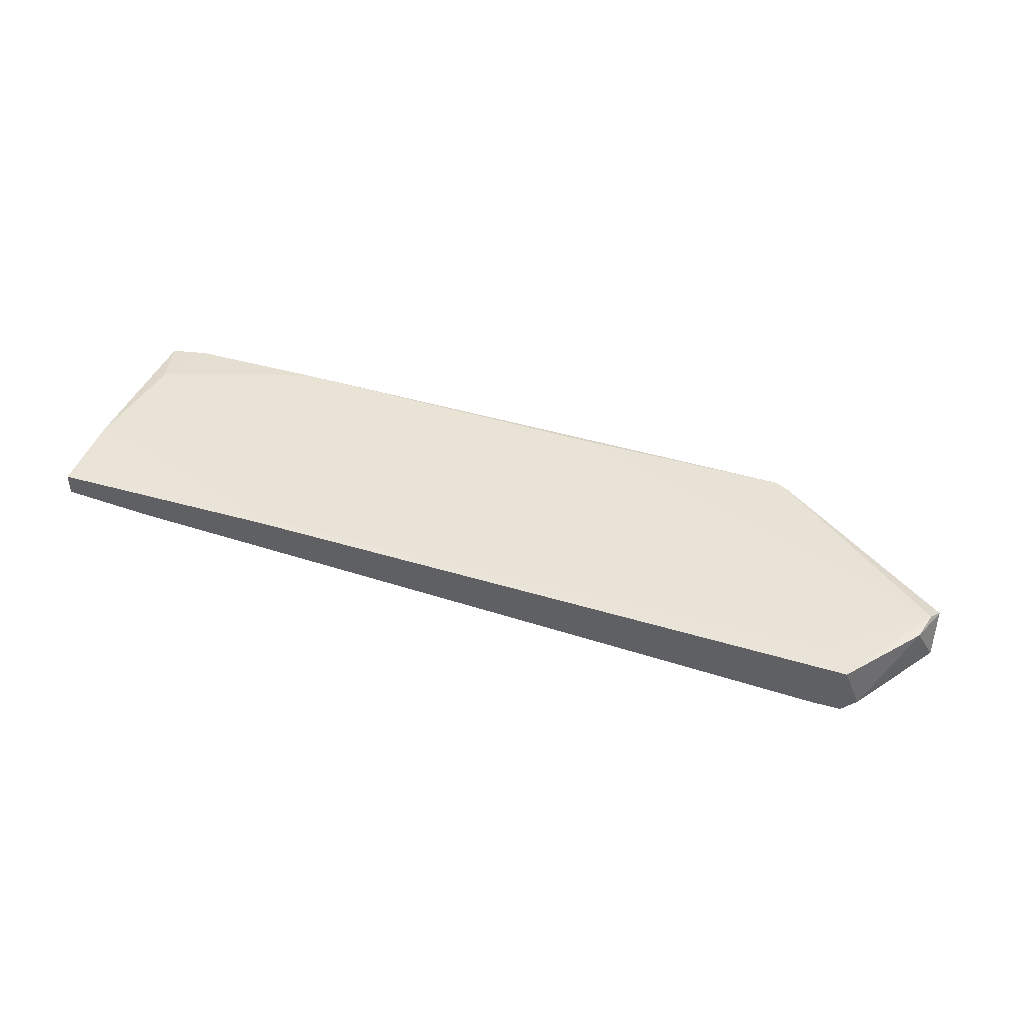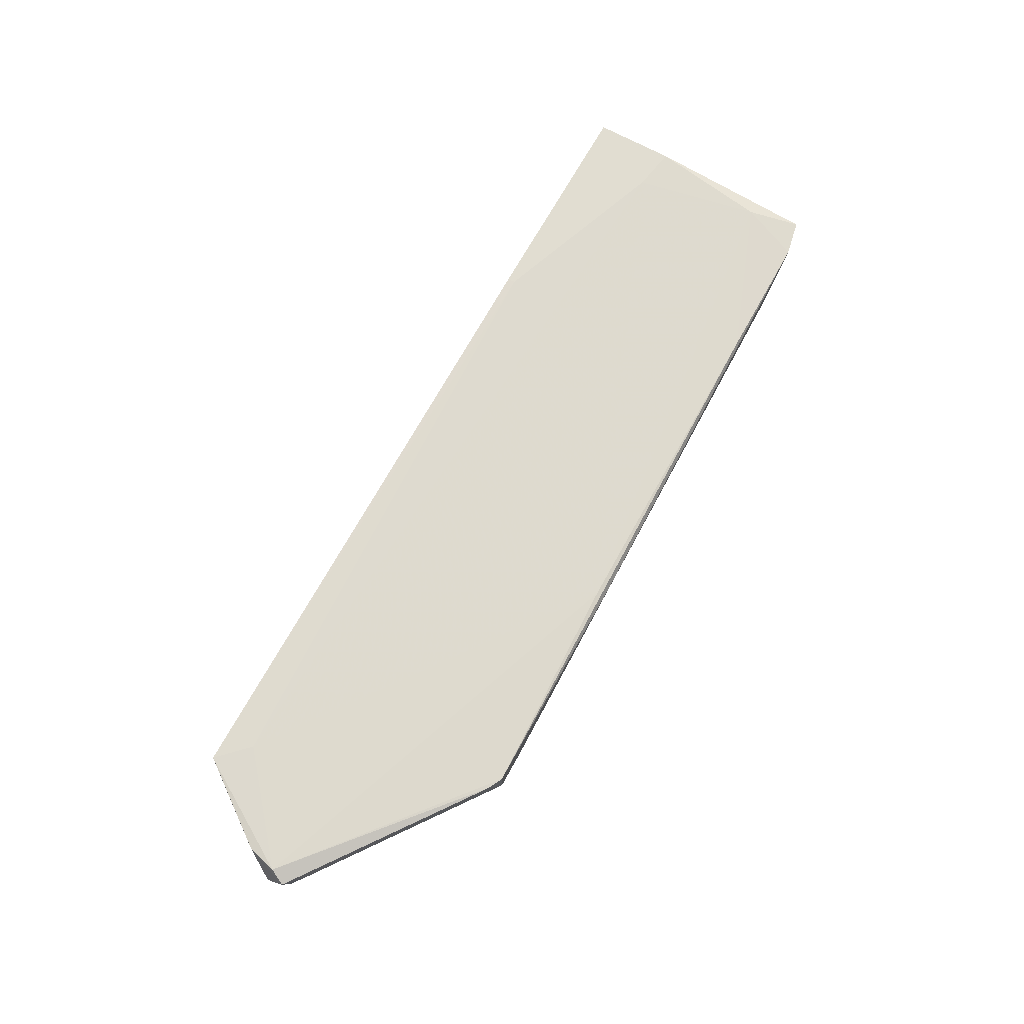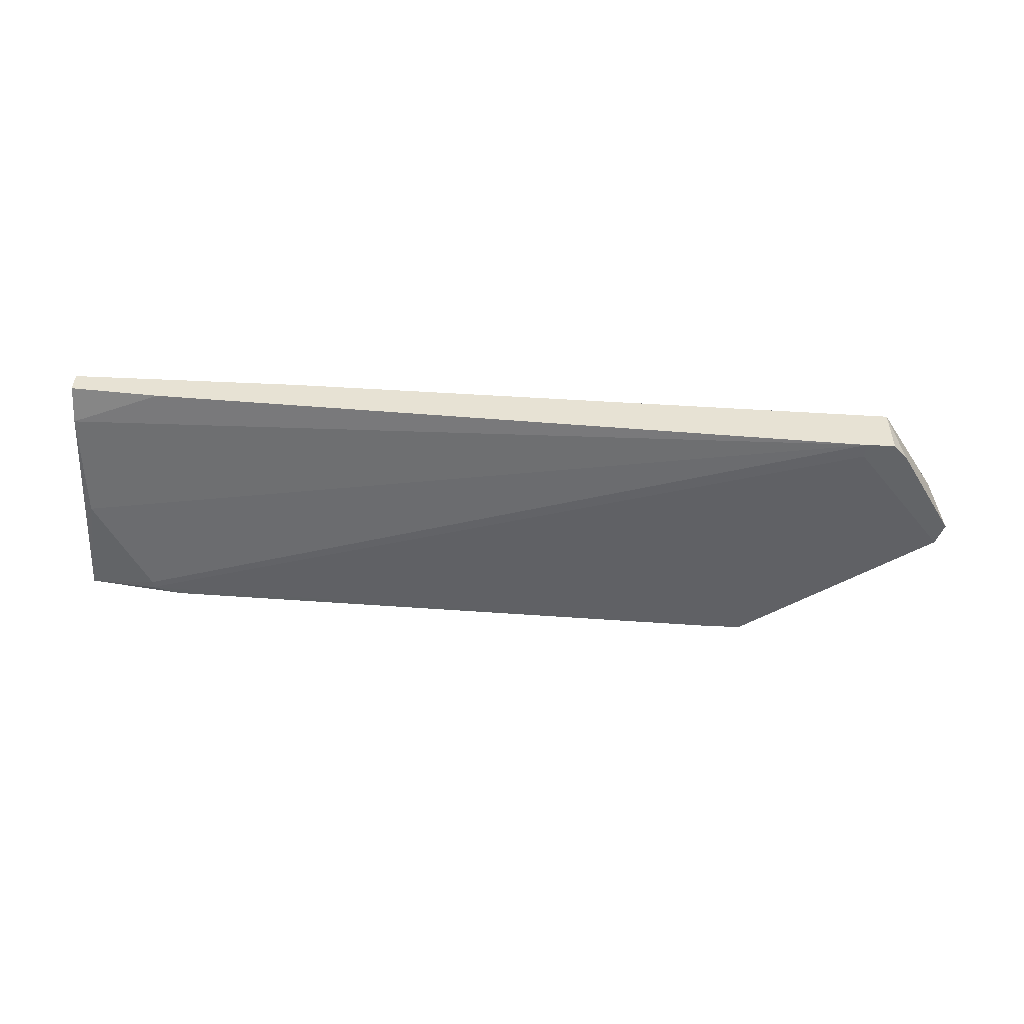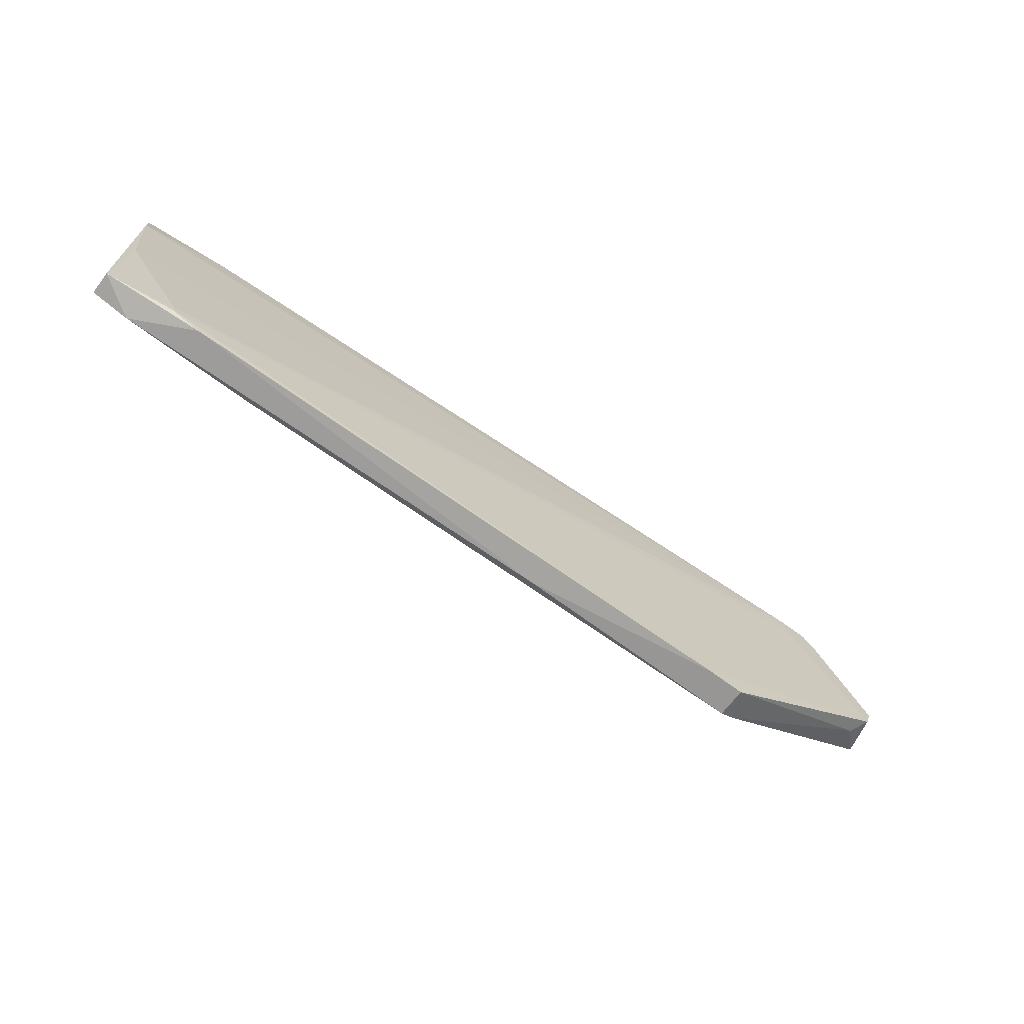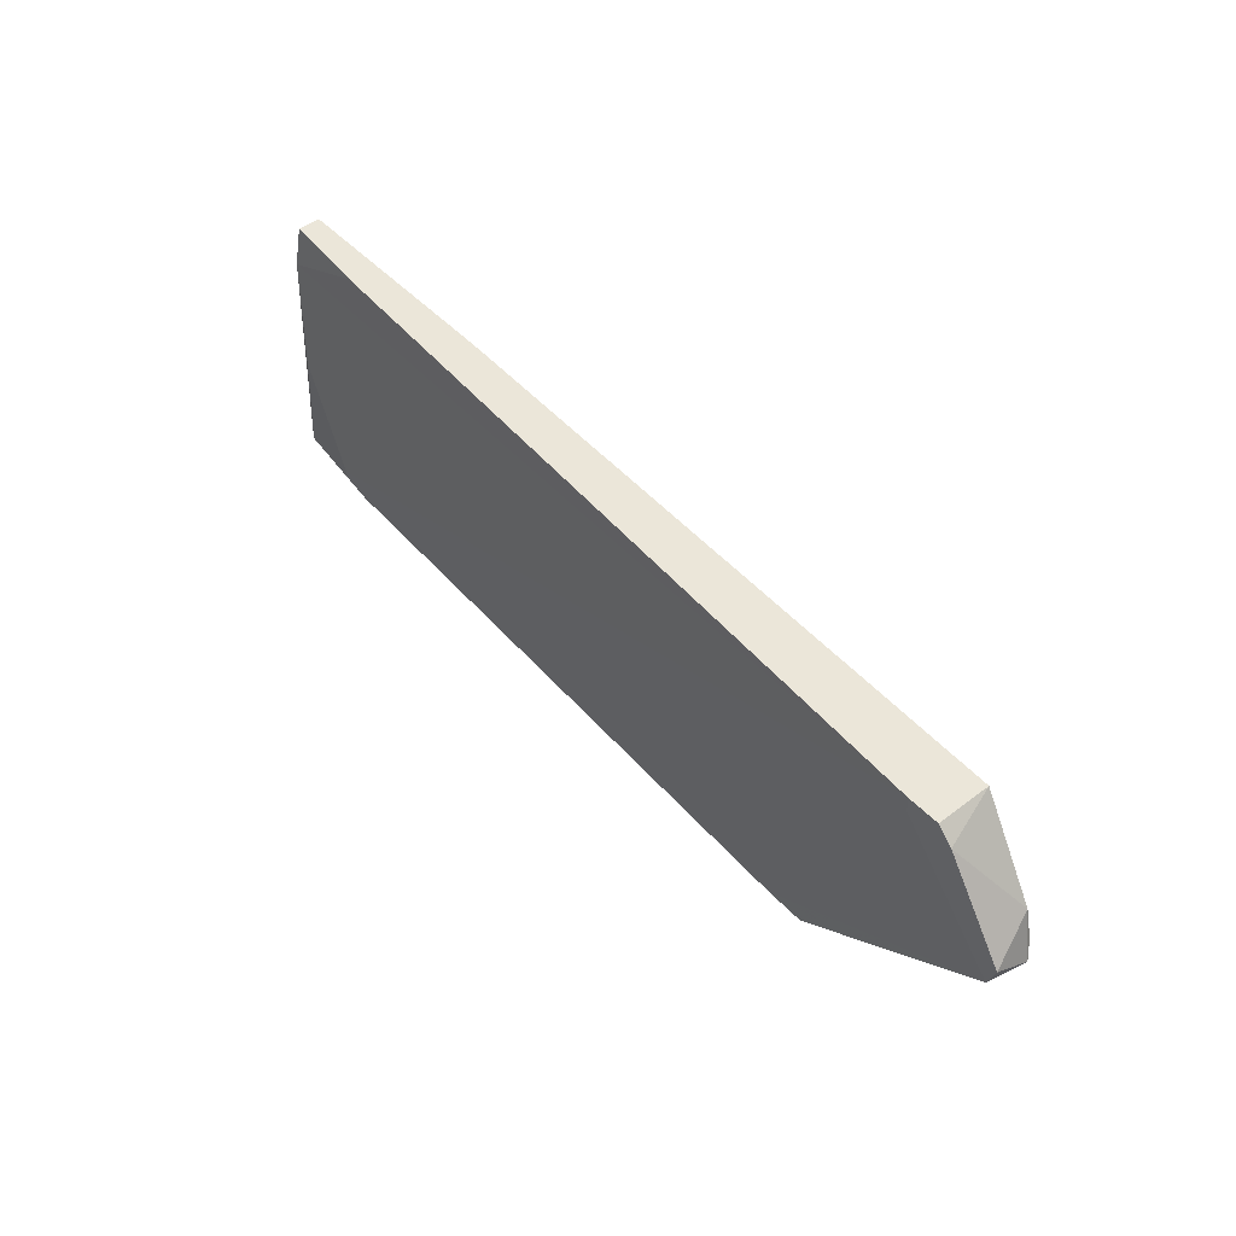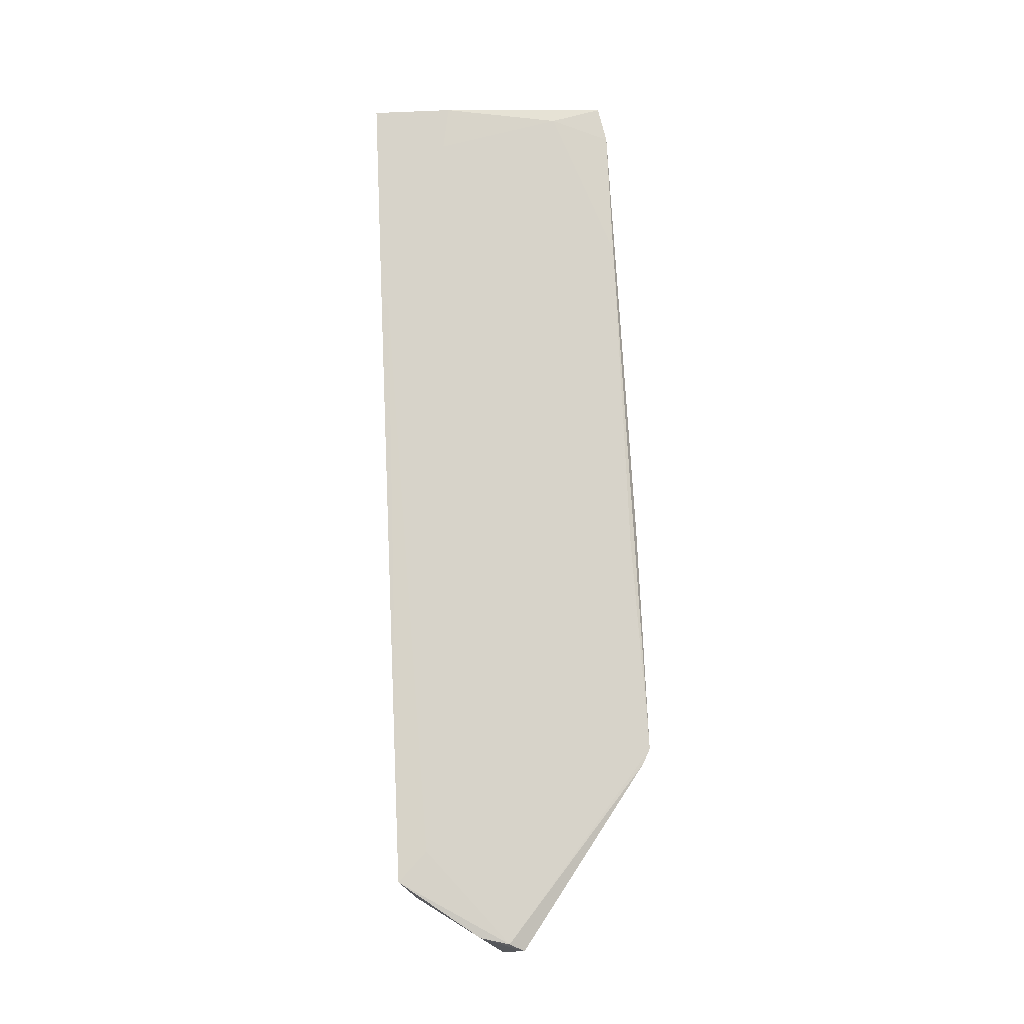
<metadata>
{"format":"obj","ext":"obj","renderer":"f3d","projection":"perspective","resolution":1024,"background":"white","views":[{"elev":43.5,"azim":-161.5,"up":"+Z"},{"elev":68.7,"azim":-61.1,"up":"+Z"},{"elev":-51.1,"azim":177.2,"up":"+Z"},{"elev":-67.9,"azim":143.0,"up":"+Y"},{"elev":47.7,"azim":-130.4,"up":"+Y"},{"elev":76.3,"azim":-92.5,"up":"+Z"}]}
</metadata>
<code>
v -0.1204 -0.00938 0.06326
v -0.1001 0.009224 0.05311
v -0.1001 0.002454 0.06495
v -0.1001 0.005839 0.05311
v -0.0815 -0.04996 0.06157
v 0.08758 0.000768 0.06157
v 0.08758 0.009224 0.06833
v 0.08758 0.009224 0.06326
v 0.08758 -0.009374 0.06833
v 0.08758 -0.04826 0.06495
v 0.08758 -0.04826 0.05988
v -0.1069 0.009224 0.05311
v -0.1069 0.009224 0.06495
v 0.06728 0.009224 0.06157
v -0.02403 -0.05165 0.06157
v 0.03515 0.009224 0.06833
v 0.03515 0.007532 0.06833
v -0.06965 -0.05165 0.05481
v -0.1238 -0.01953 0.06157
v -0.1238 -0.01445 0.05311
v -0.1221 -0.01953 0.05311
v -0.1221 -0.01614 0.06326
v -0.1102 0.005839 0.05311
v 0.08589 -0.02458 0.05988
v 0.07912 -0.04996 0.06495
v -0.0274 -0.04996 0.06326
v 0.07236 -0.04657 0.05819
v 0.07236 -0.04826 0.05819
v -0.07813 -0.05165 0.06157
v -0.07813 -0.05165 0.05481
v -0.1187 -0.0229 0.0565
v 0.06559 -0.04996 0.05819
v 0.08419 -0.03642 0.06664
v 0.07742 -0.007682 0.06833
v 0.04866 -0.04996 0.06495
f 18 4 28
f 7 2 13
f 7 9 6
f 6 9 10
f 2 7 14
f 6 2 14
f 6 10 11
f 29 30 18
f 27 2 24
f 2 6 24
f 11 27 24
f 6 11 24
f 13 2 12
f 2 20 12
f 10 9 33
f 22 29 26
f 29 35 26
f 35 33 26
f 35 29 15
f 29 18 15
f 18 32 15
f 30 31 21
f 20 2 21
f 18 30 21
f 31 19 21
f 19 20 21
f 11 10 25
f 32 11 25
f 10 33 25
f 33 35 25
f 35 15 25
f 15 32 25
f 7 6 8
f 14 7 8
f 6 14 8
f 13 22 3
f 17 13 3
f 22 26 3
f 22 13 1
f 19 22 1
f 20 19 1
f 2 27 4
f 21 2 4
f 18 21 4
f 13 12 23
f 12 20 23
f 1 13 23
f 20 1 23
f 29 22 5
f 31 30 5
f 30 29 5
f 22 19 5
f 19 31 5
f 9 7 34
f 33 9 34
f 26 33 34
f 17 3 34
f 3 26 34
f 7 13 16
f 13 17 16
f 34 7 16
f 17 34 16
f 27 11 28
f 11 32 28
f 32 18 28
f 4 27 28

</code>
